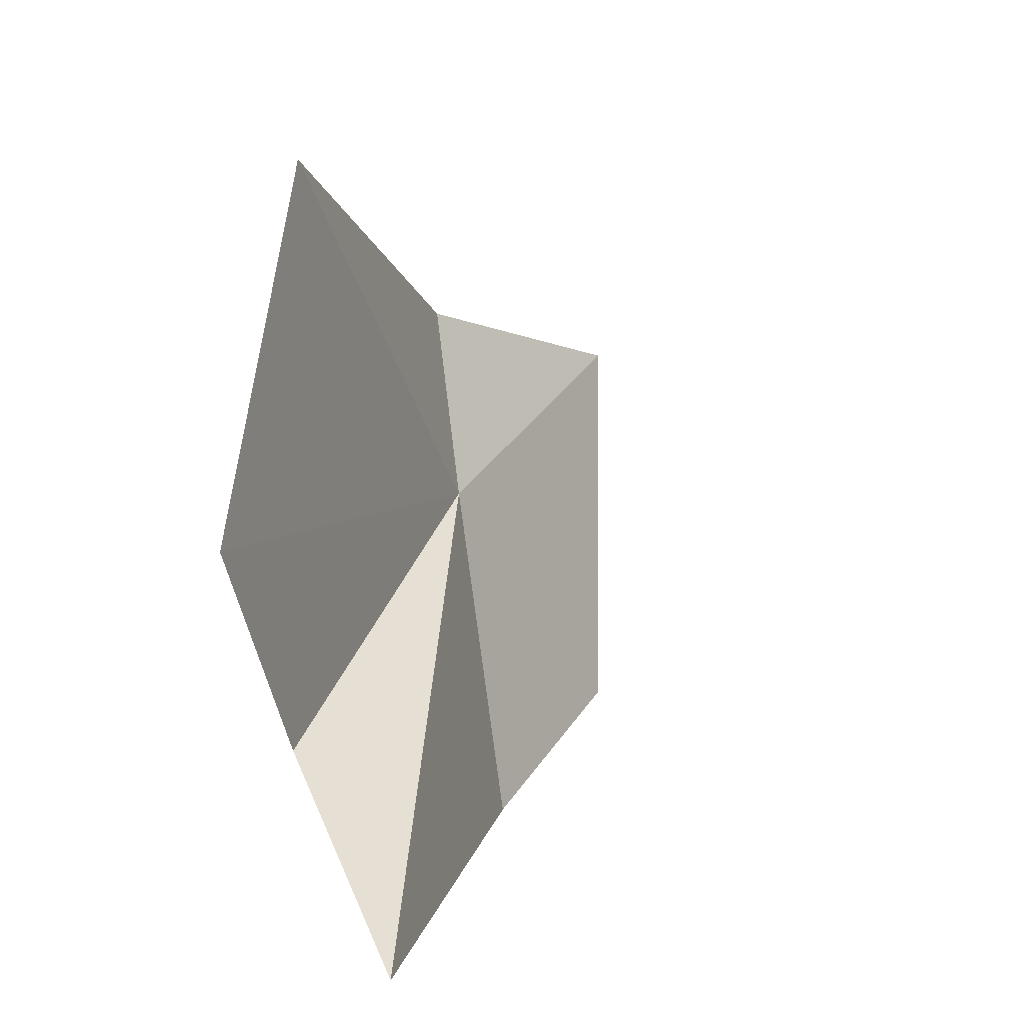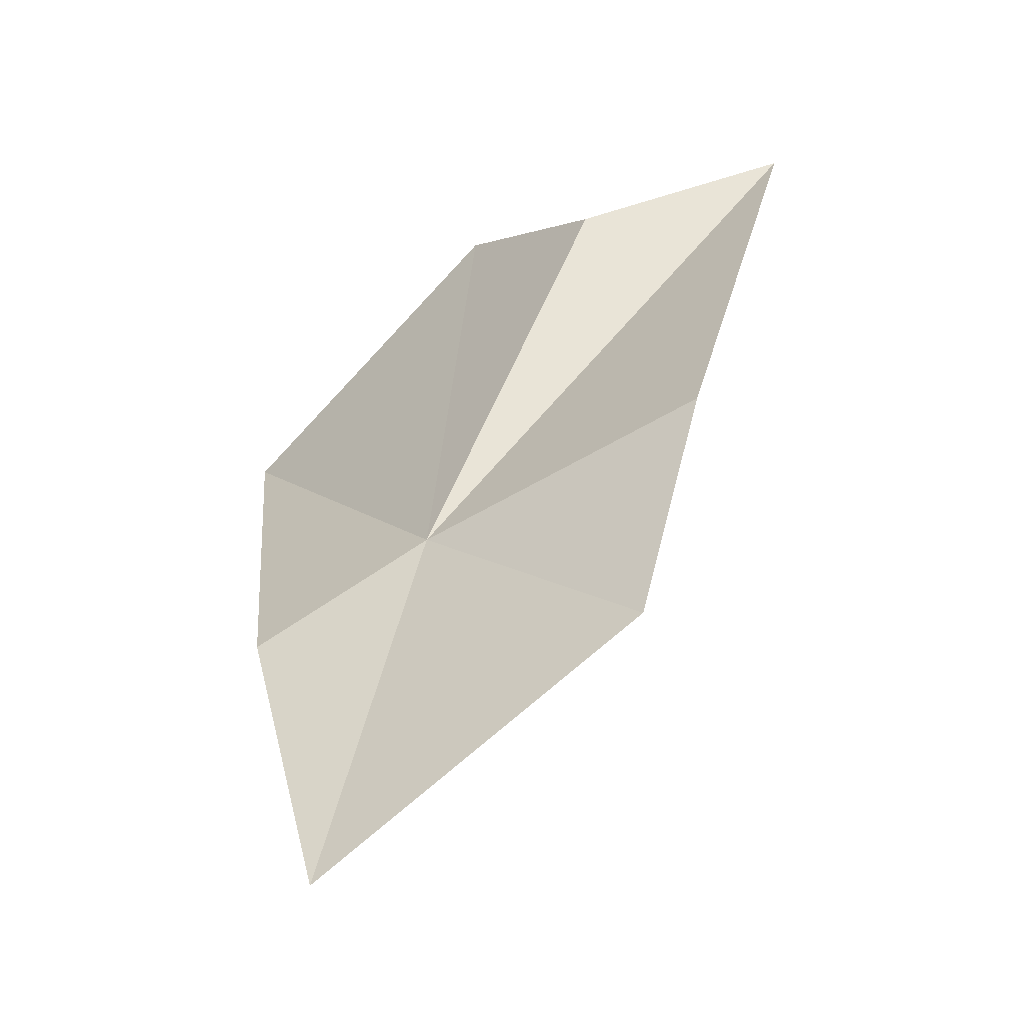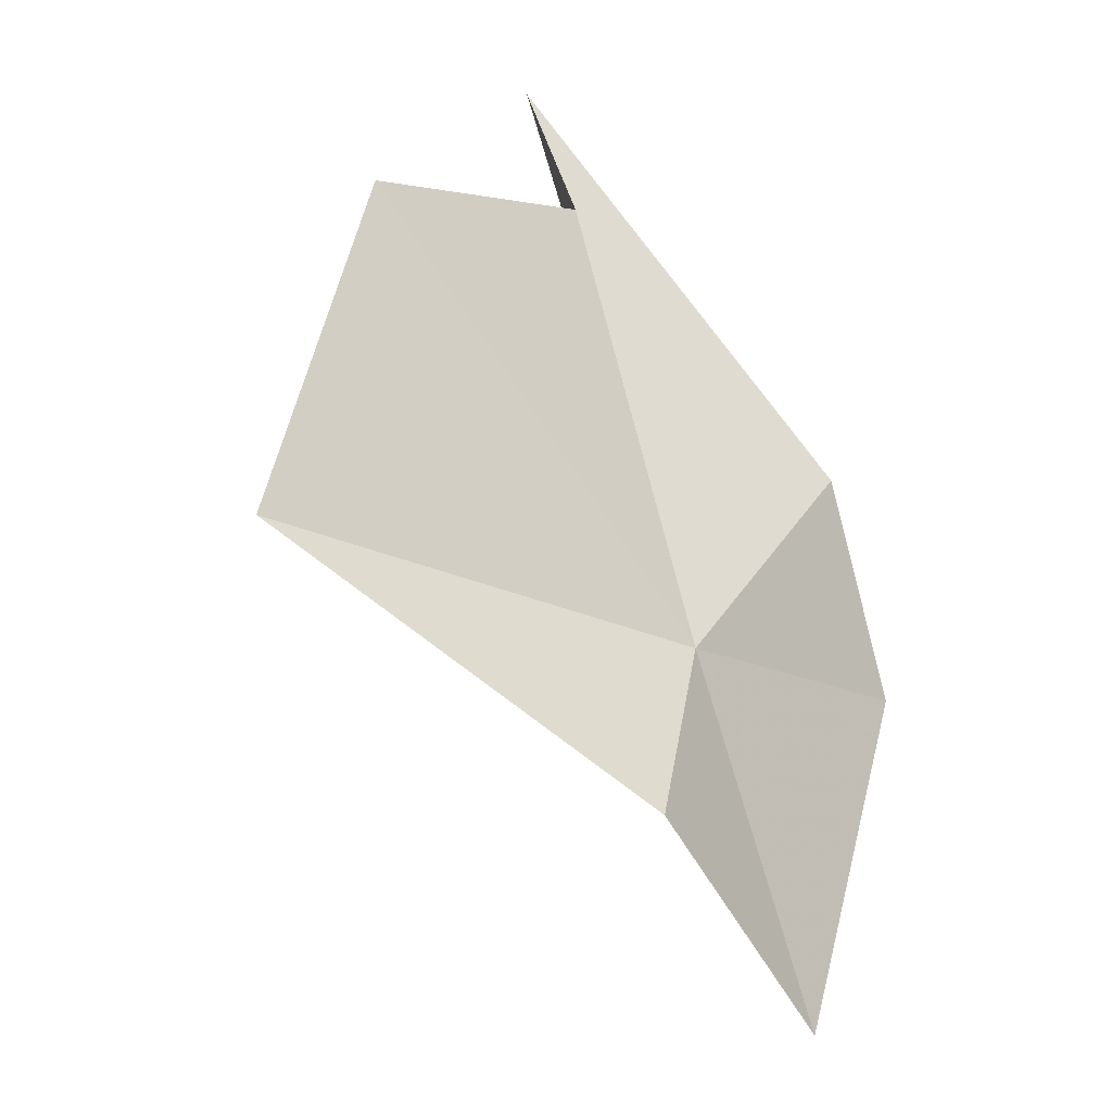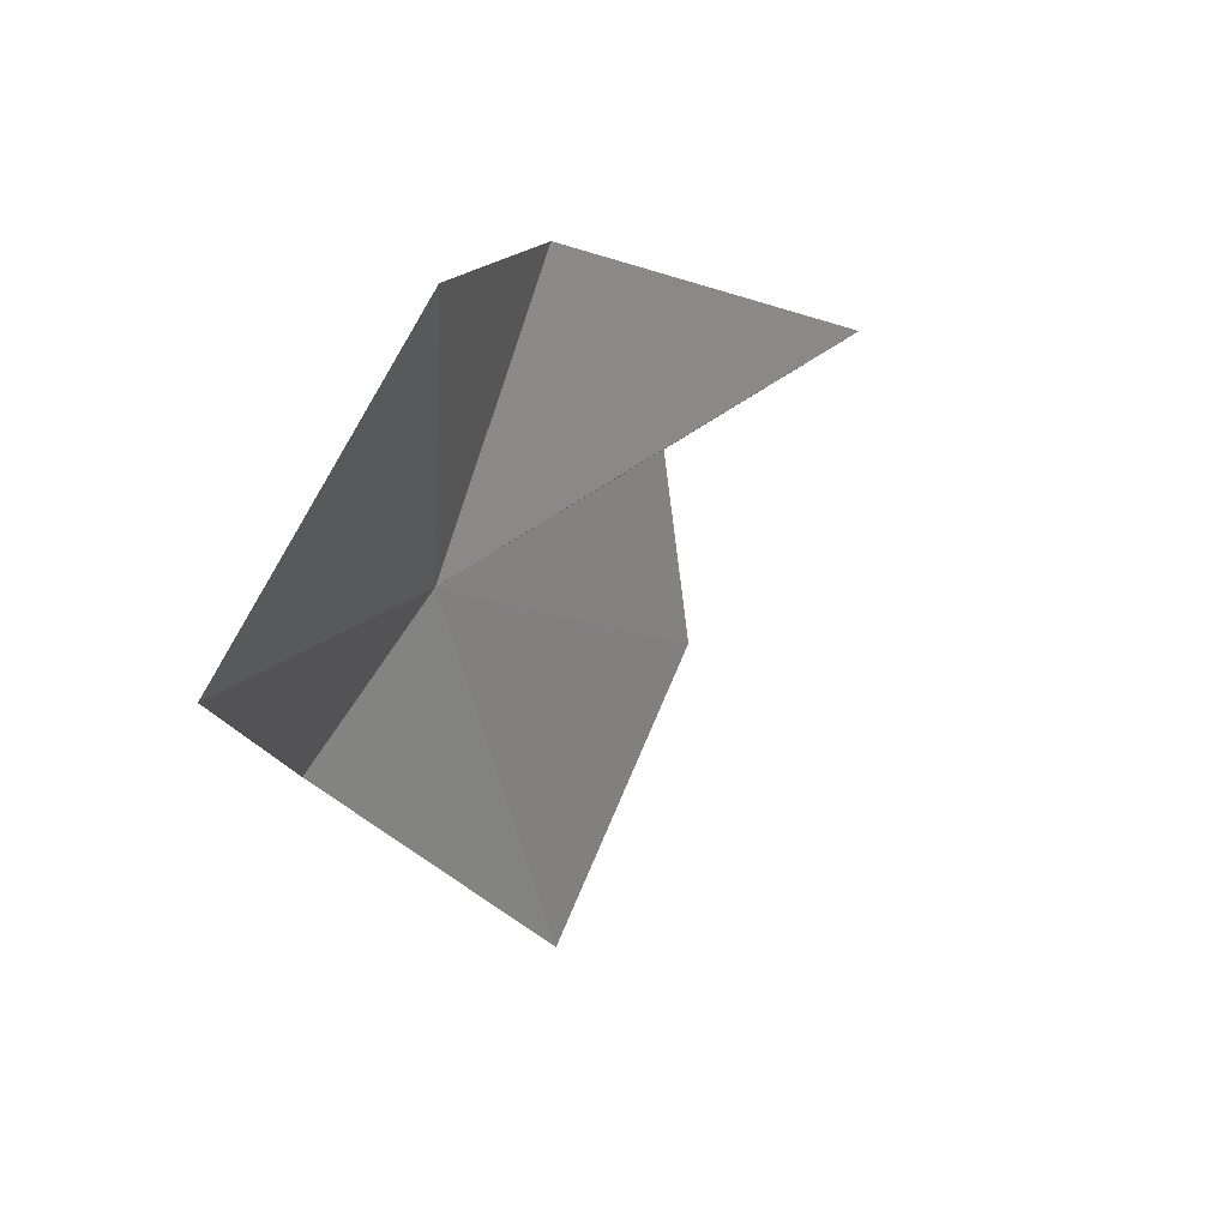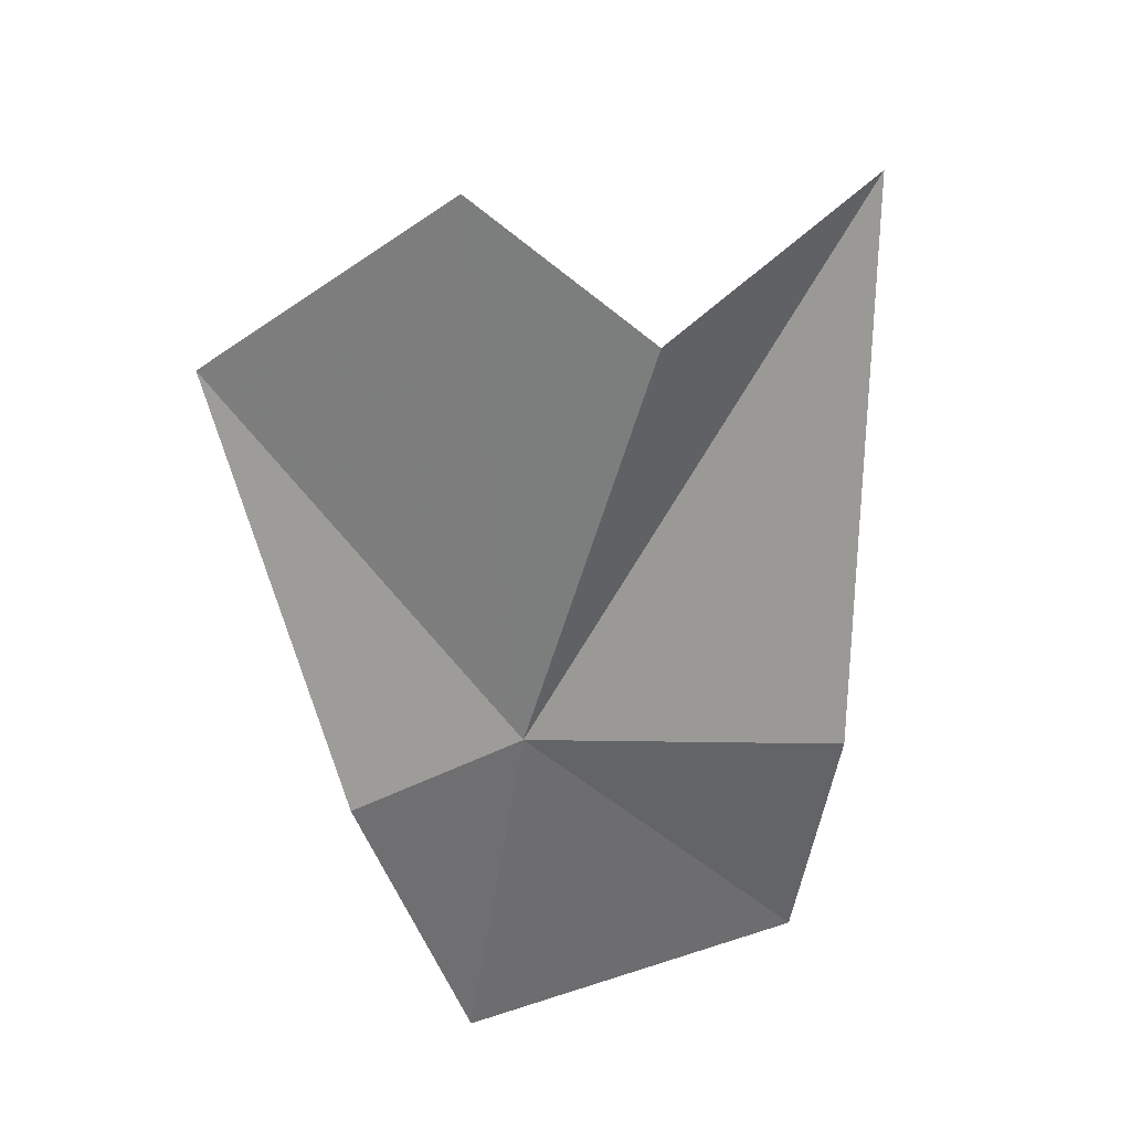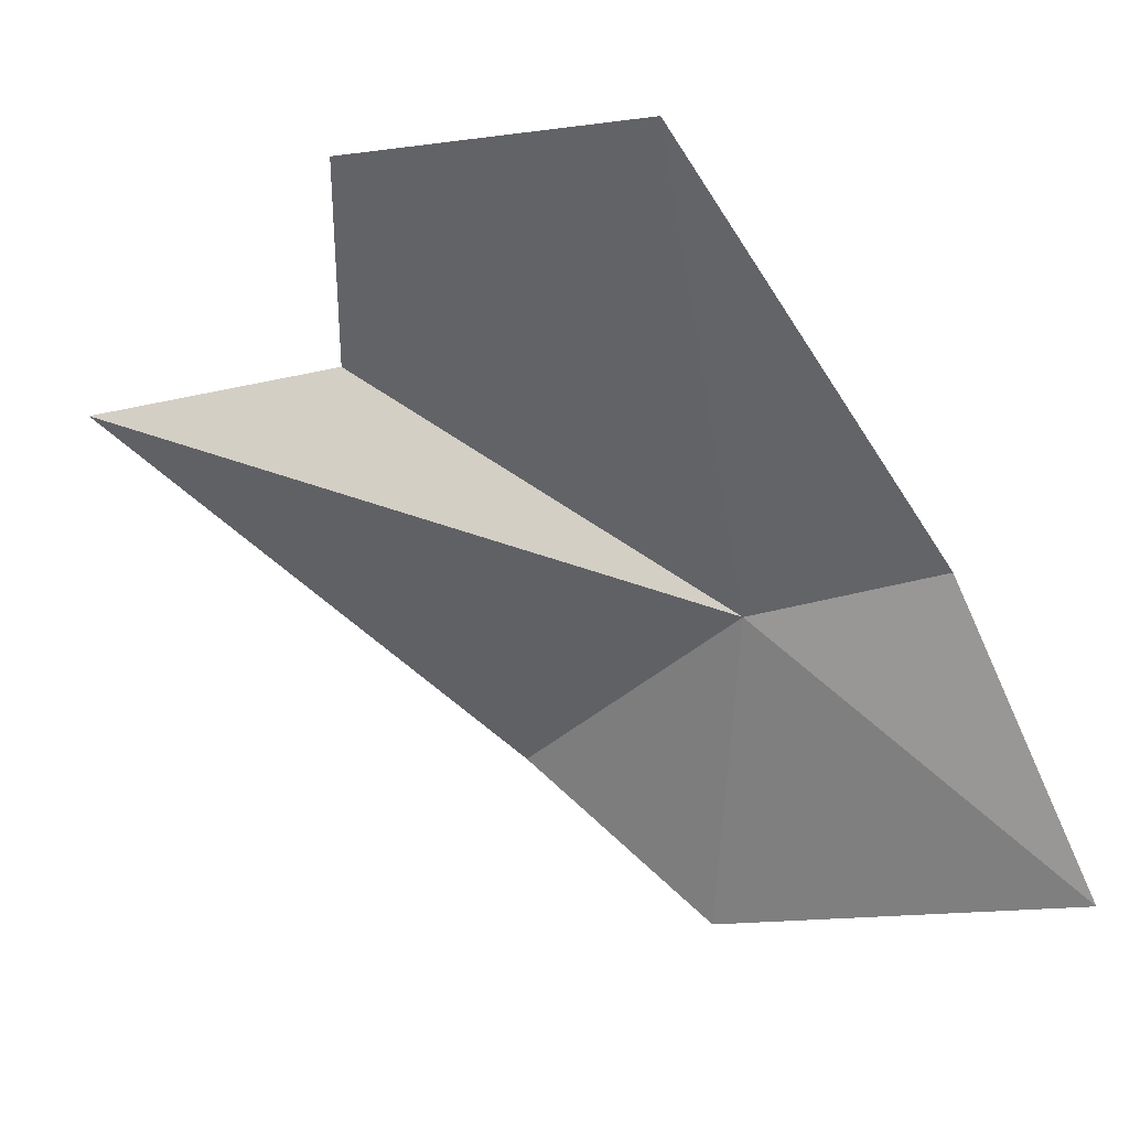
<metadata>
{"format":"obj","ext":"obj","renderer":"f3d","projection":"perspective","resolution":1024,"background":"white","views":[{"elev":35.1,"azim":44.7,"up":"+Y"},{"elev":-15.3,"azim":-28.2,"up":"+Z"},{"elev":15.7,"azim":-116.3,"up":"+Z"},{"elev":-72.0,"azim":13.2,"up":"+Z"},{"elev":57.1,"azim":-45.8,"up":"+Z"},{"elev":52.9,"azim":153.5,"up":"+Y"}]}
</metadata>
<code>
v 31.19 31.83 88.2
v 32.36 27.88 86.48
v 29.16 31.03 83.14
v 33.49 28.24 89.65
v 37.19 31.47 95.16
v 34.08 32.22 93.84
v 29.25 33.36 86.73
v 33.75 35.35 94.46
v 31.16 38.06 90.81
f 1 3 2
f 1 2 4
f 1 4 5
f 1 5 6
f 1 7 3
f 1 6 8
f 1 9 7
f 1 8 9

</code>
